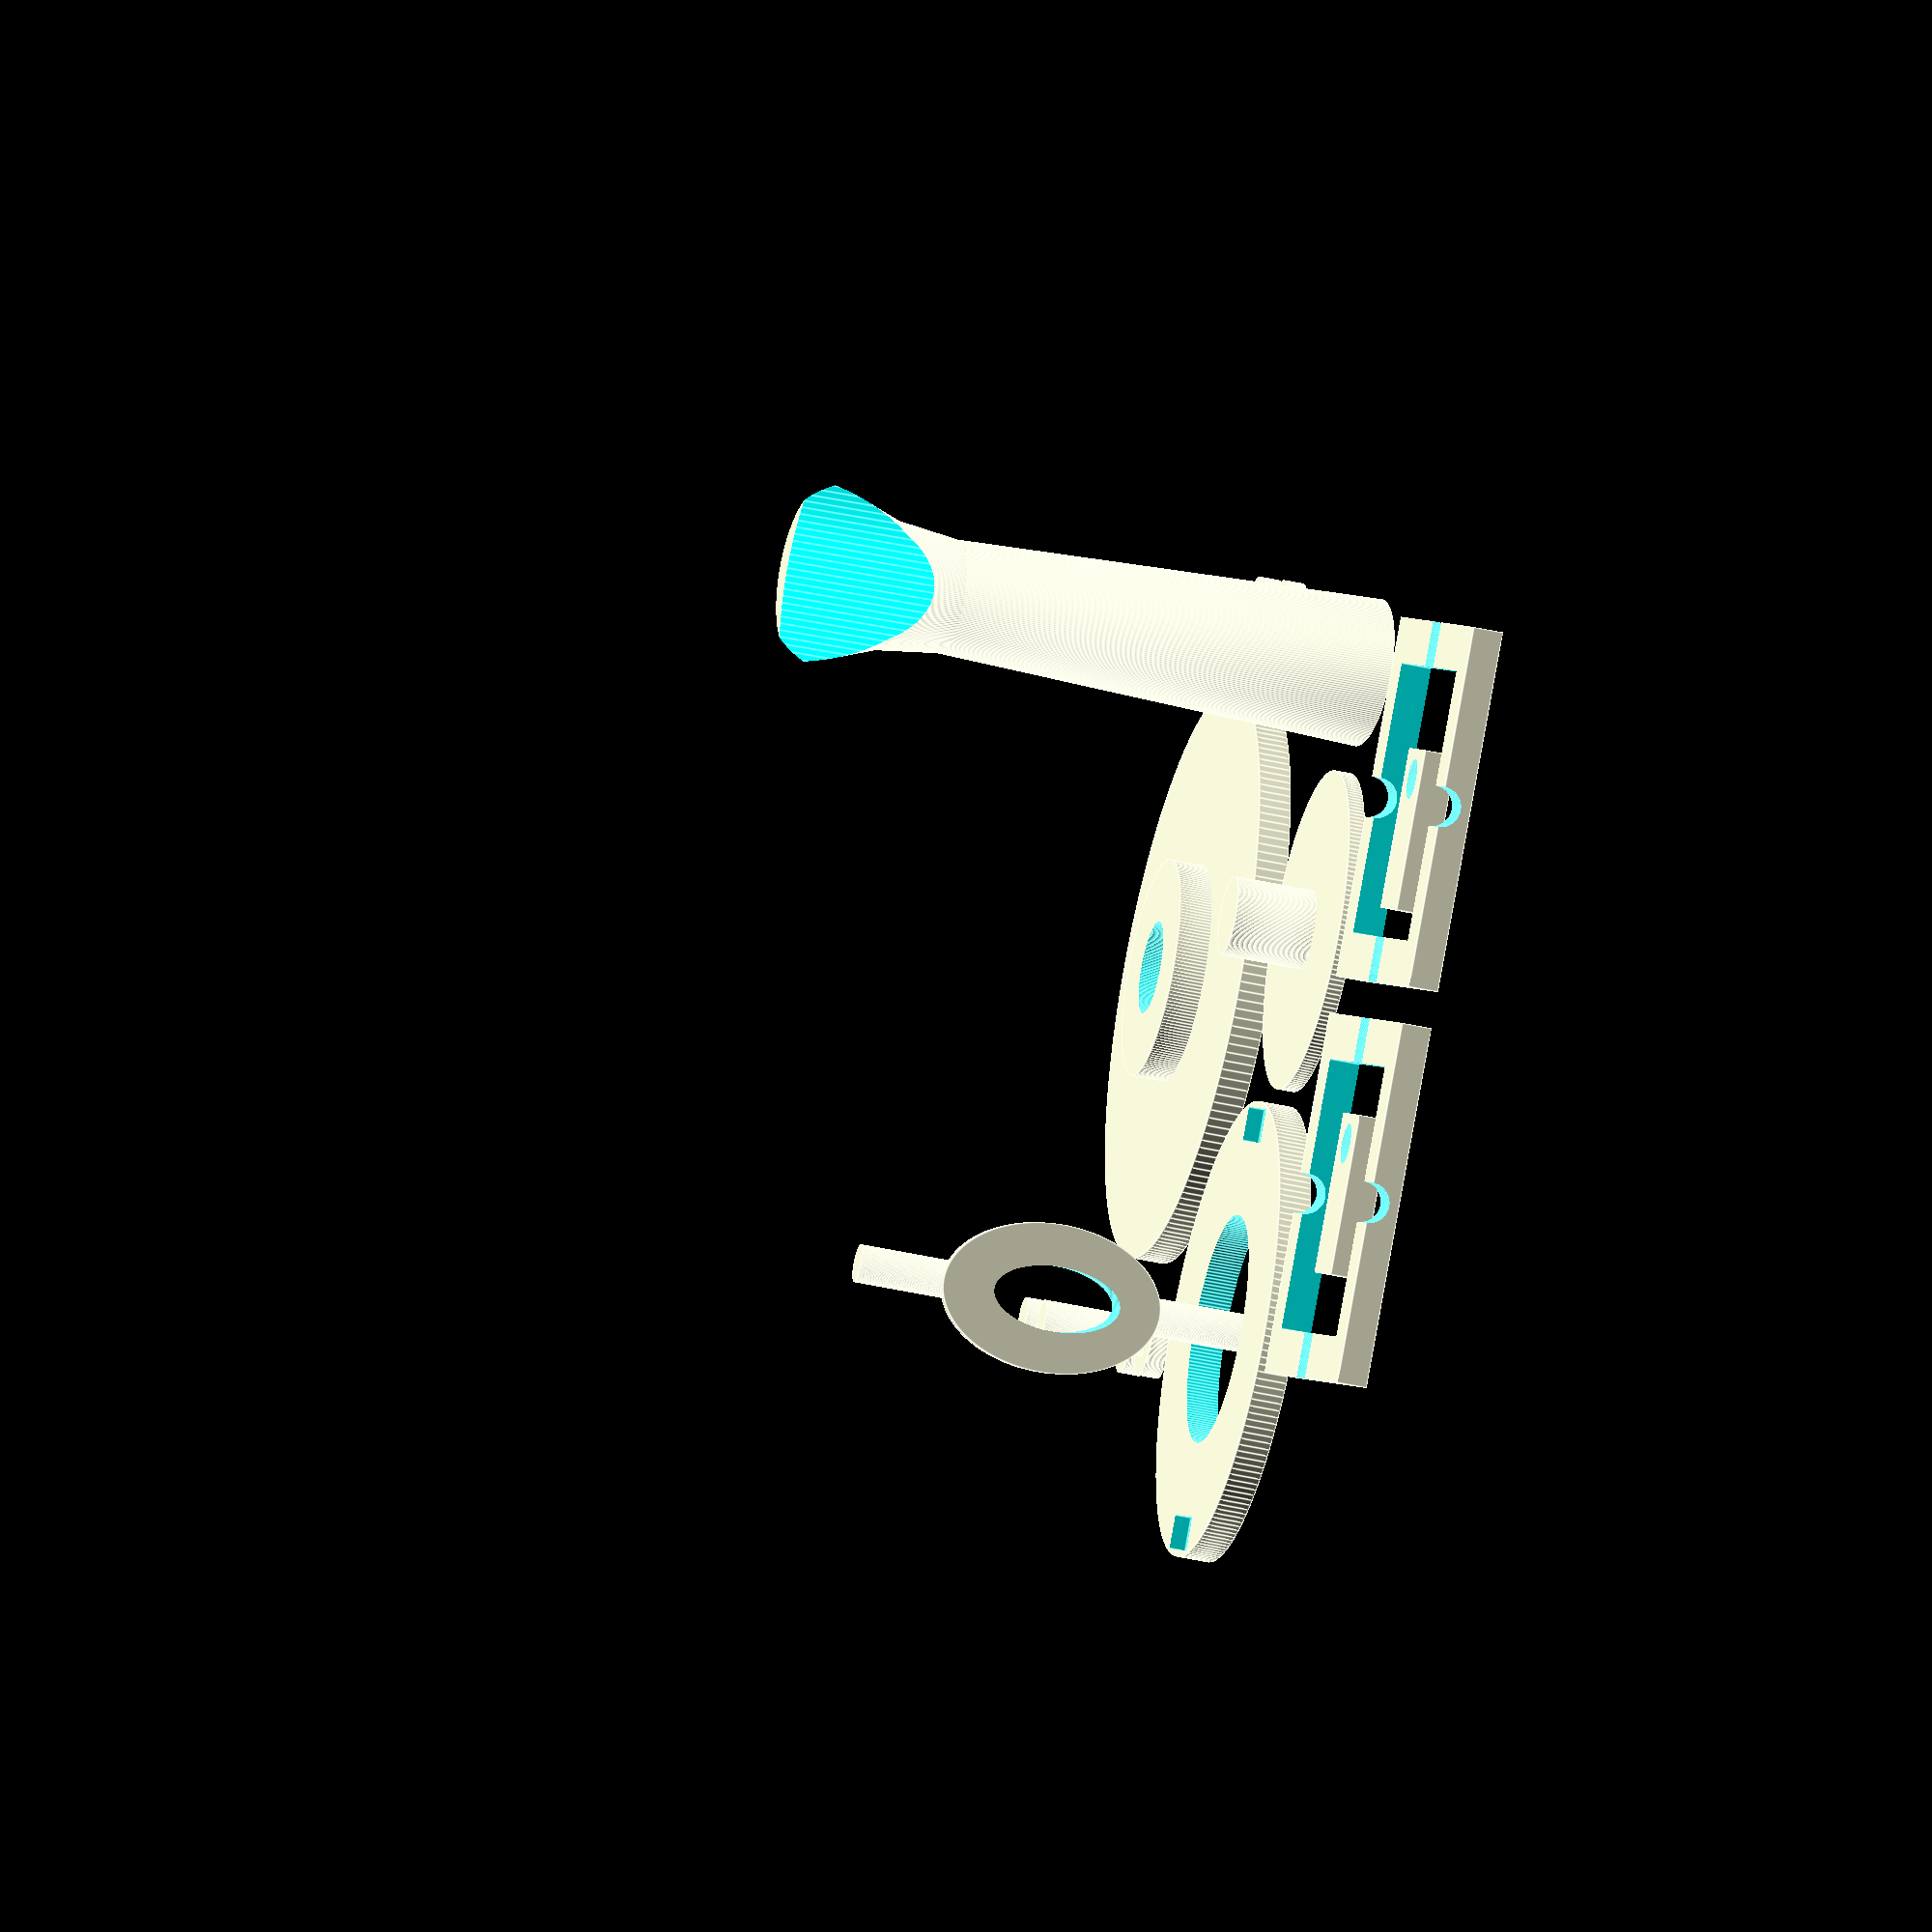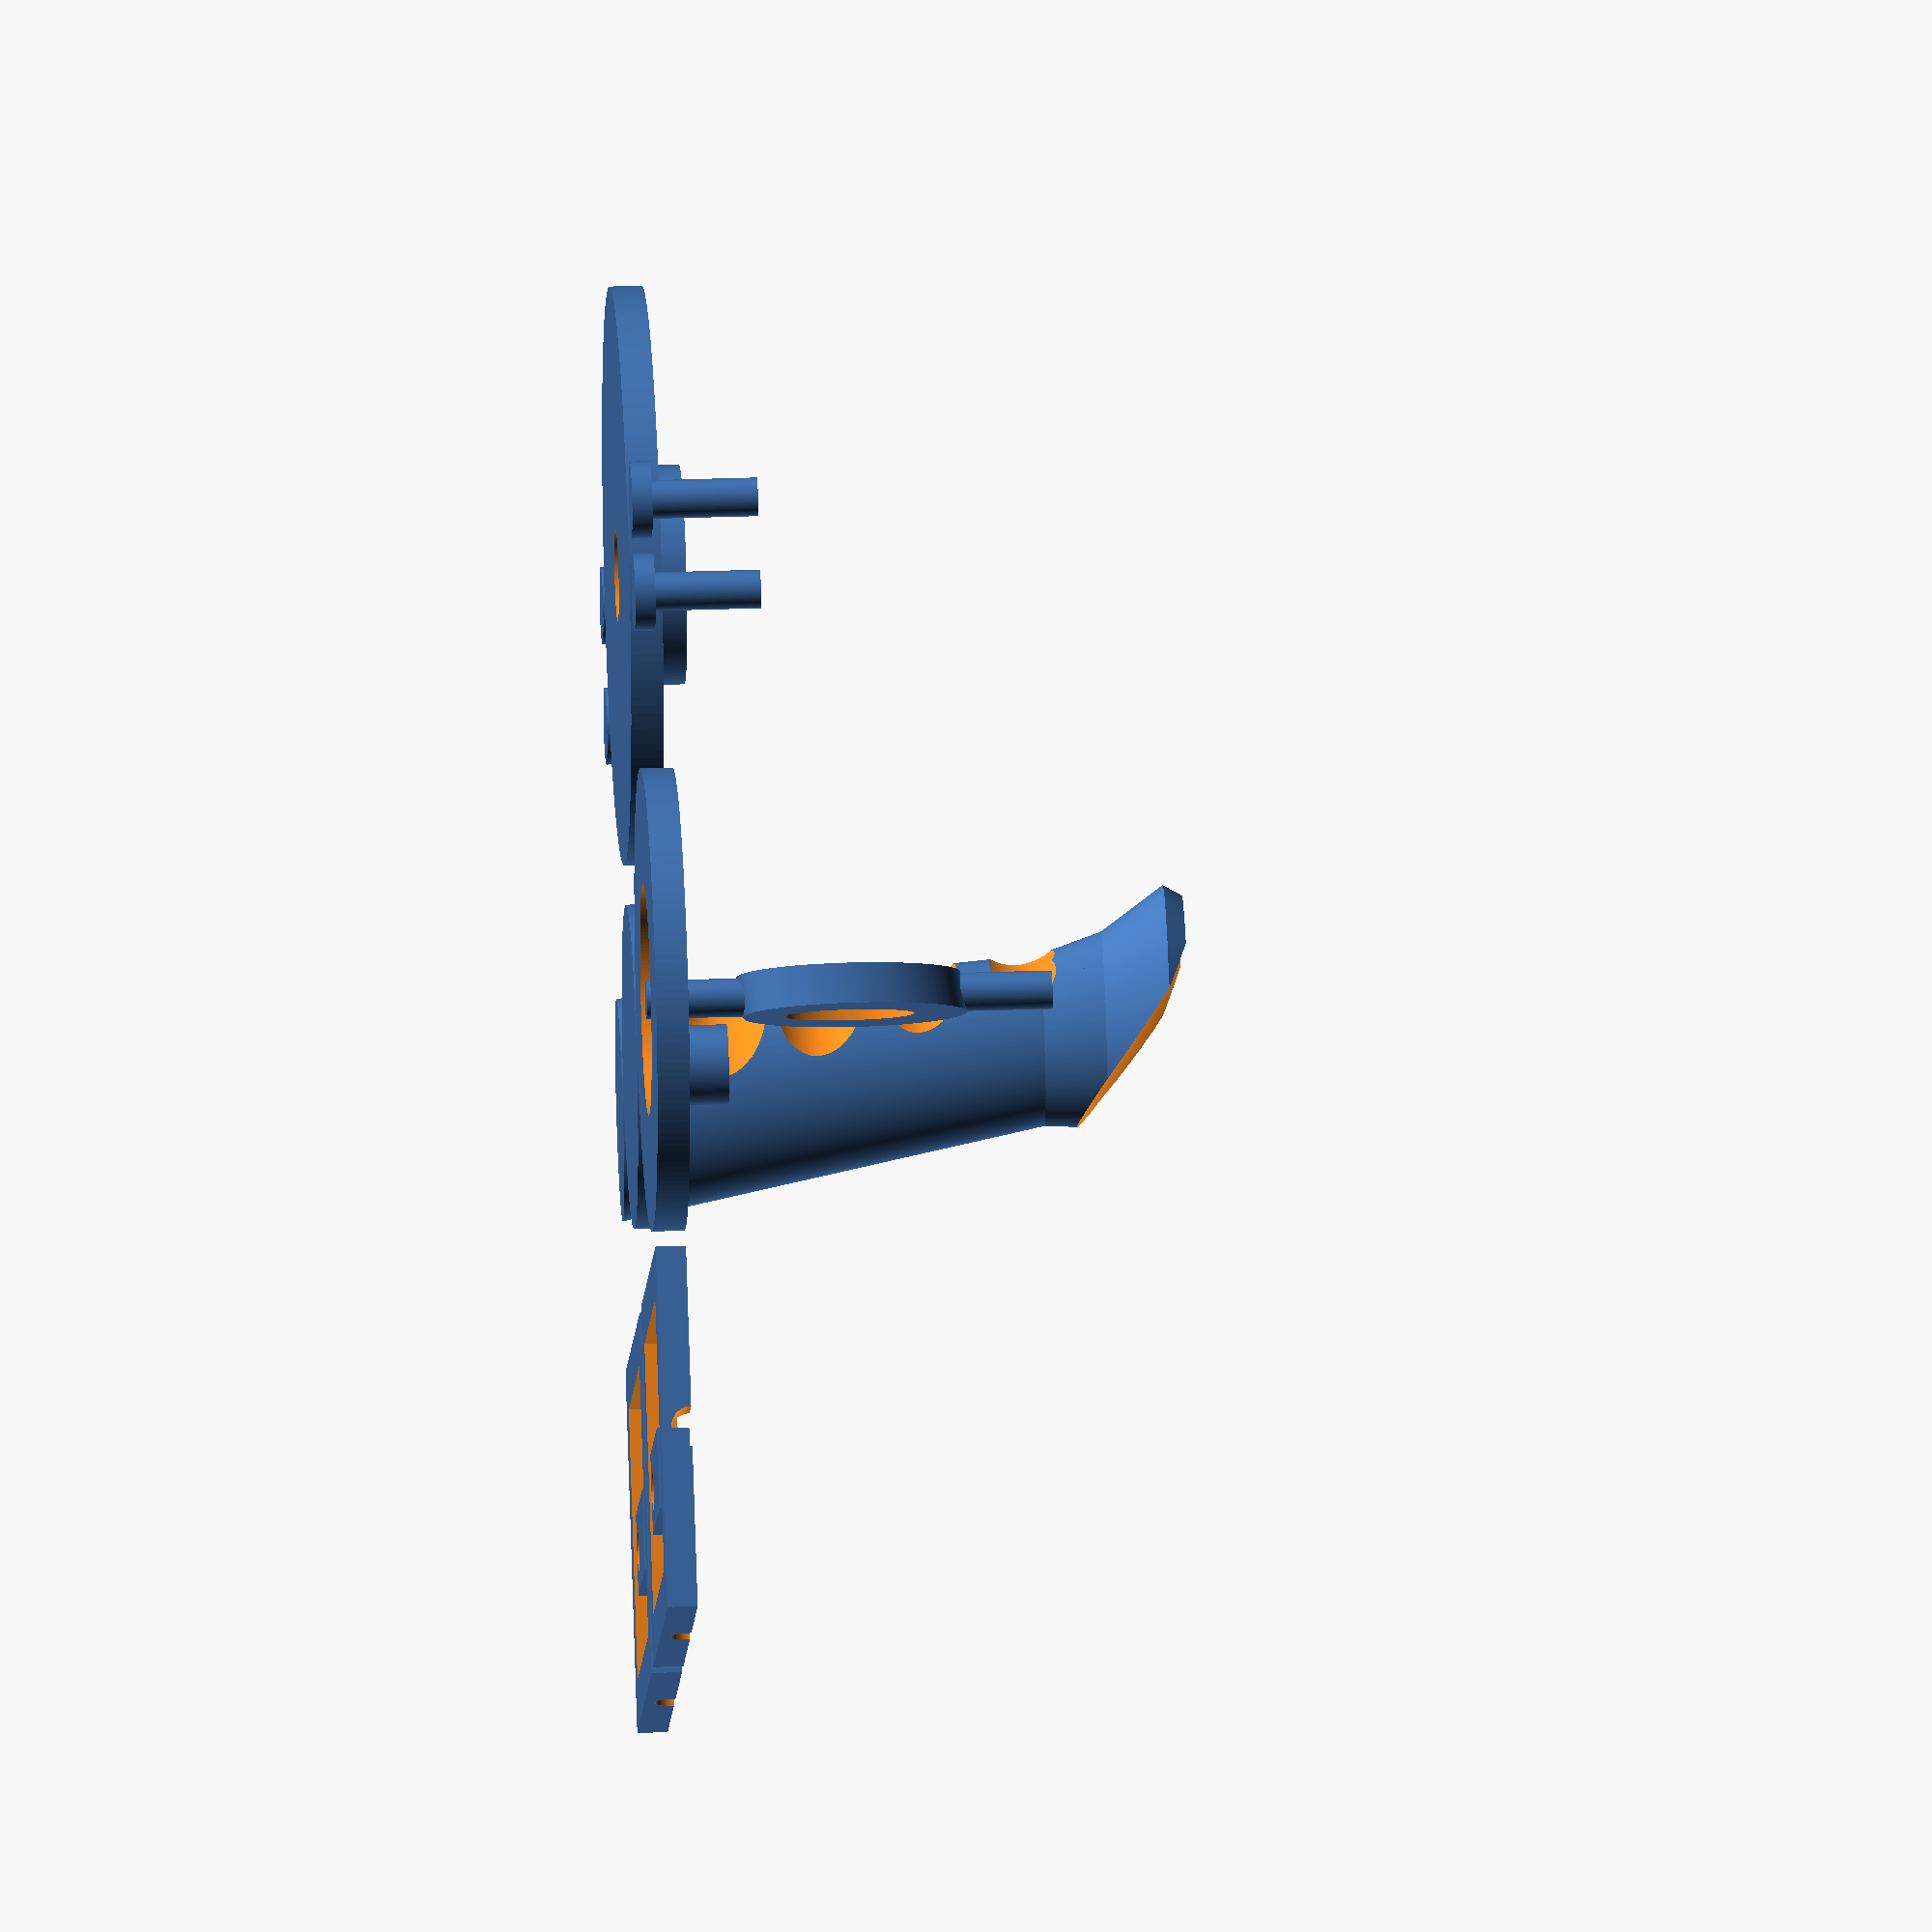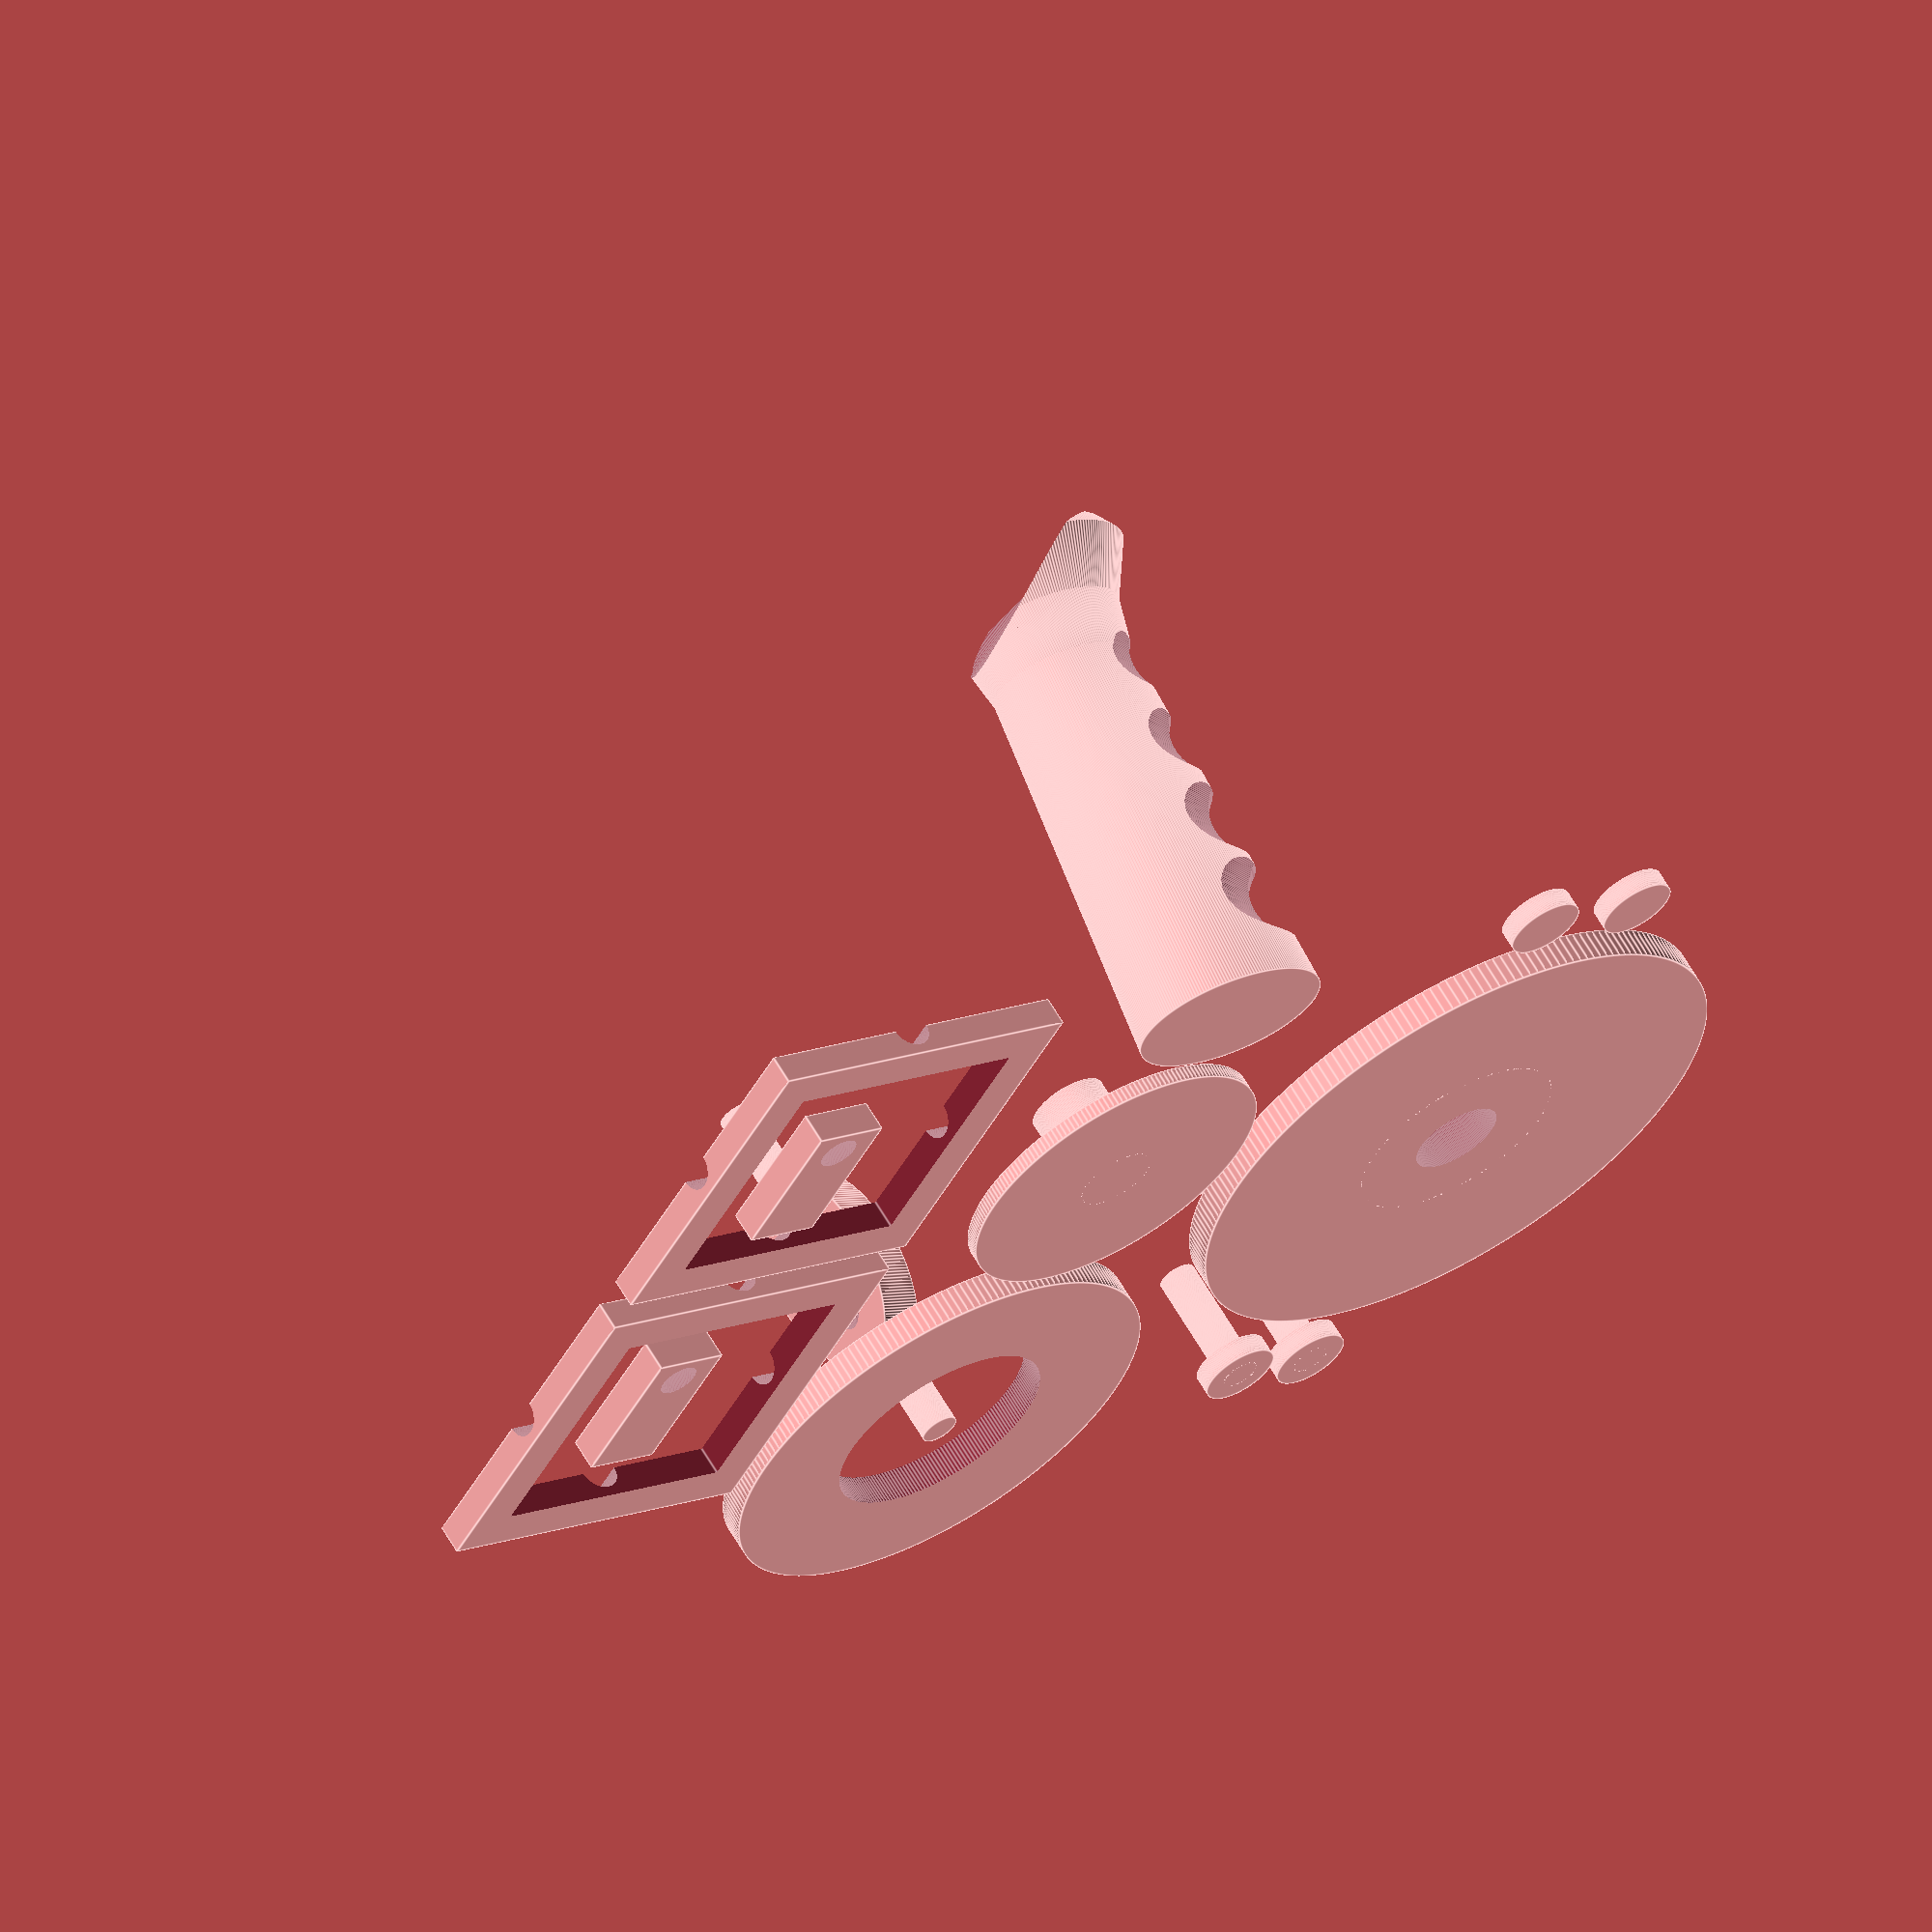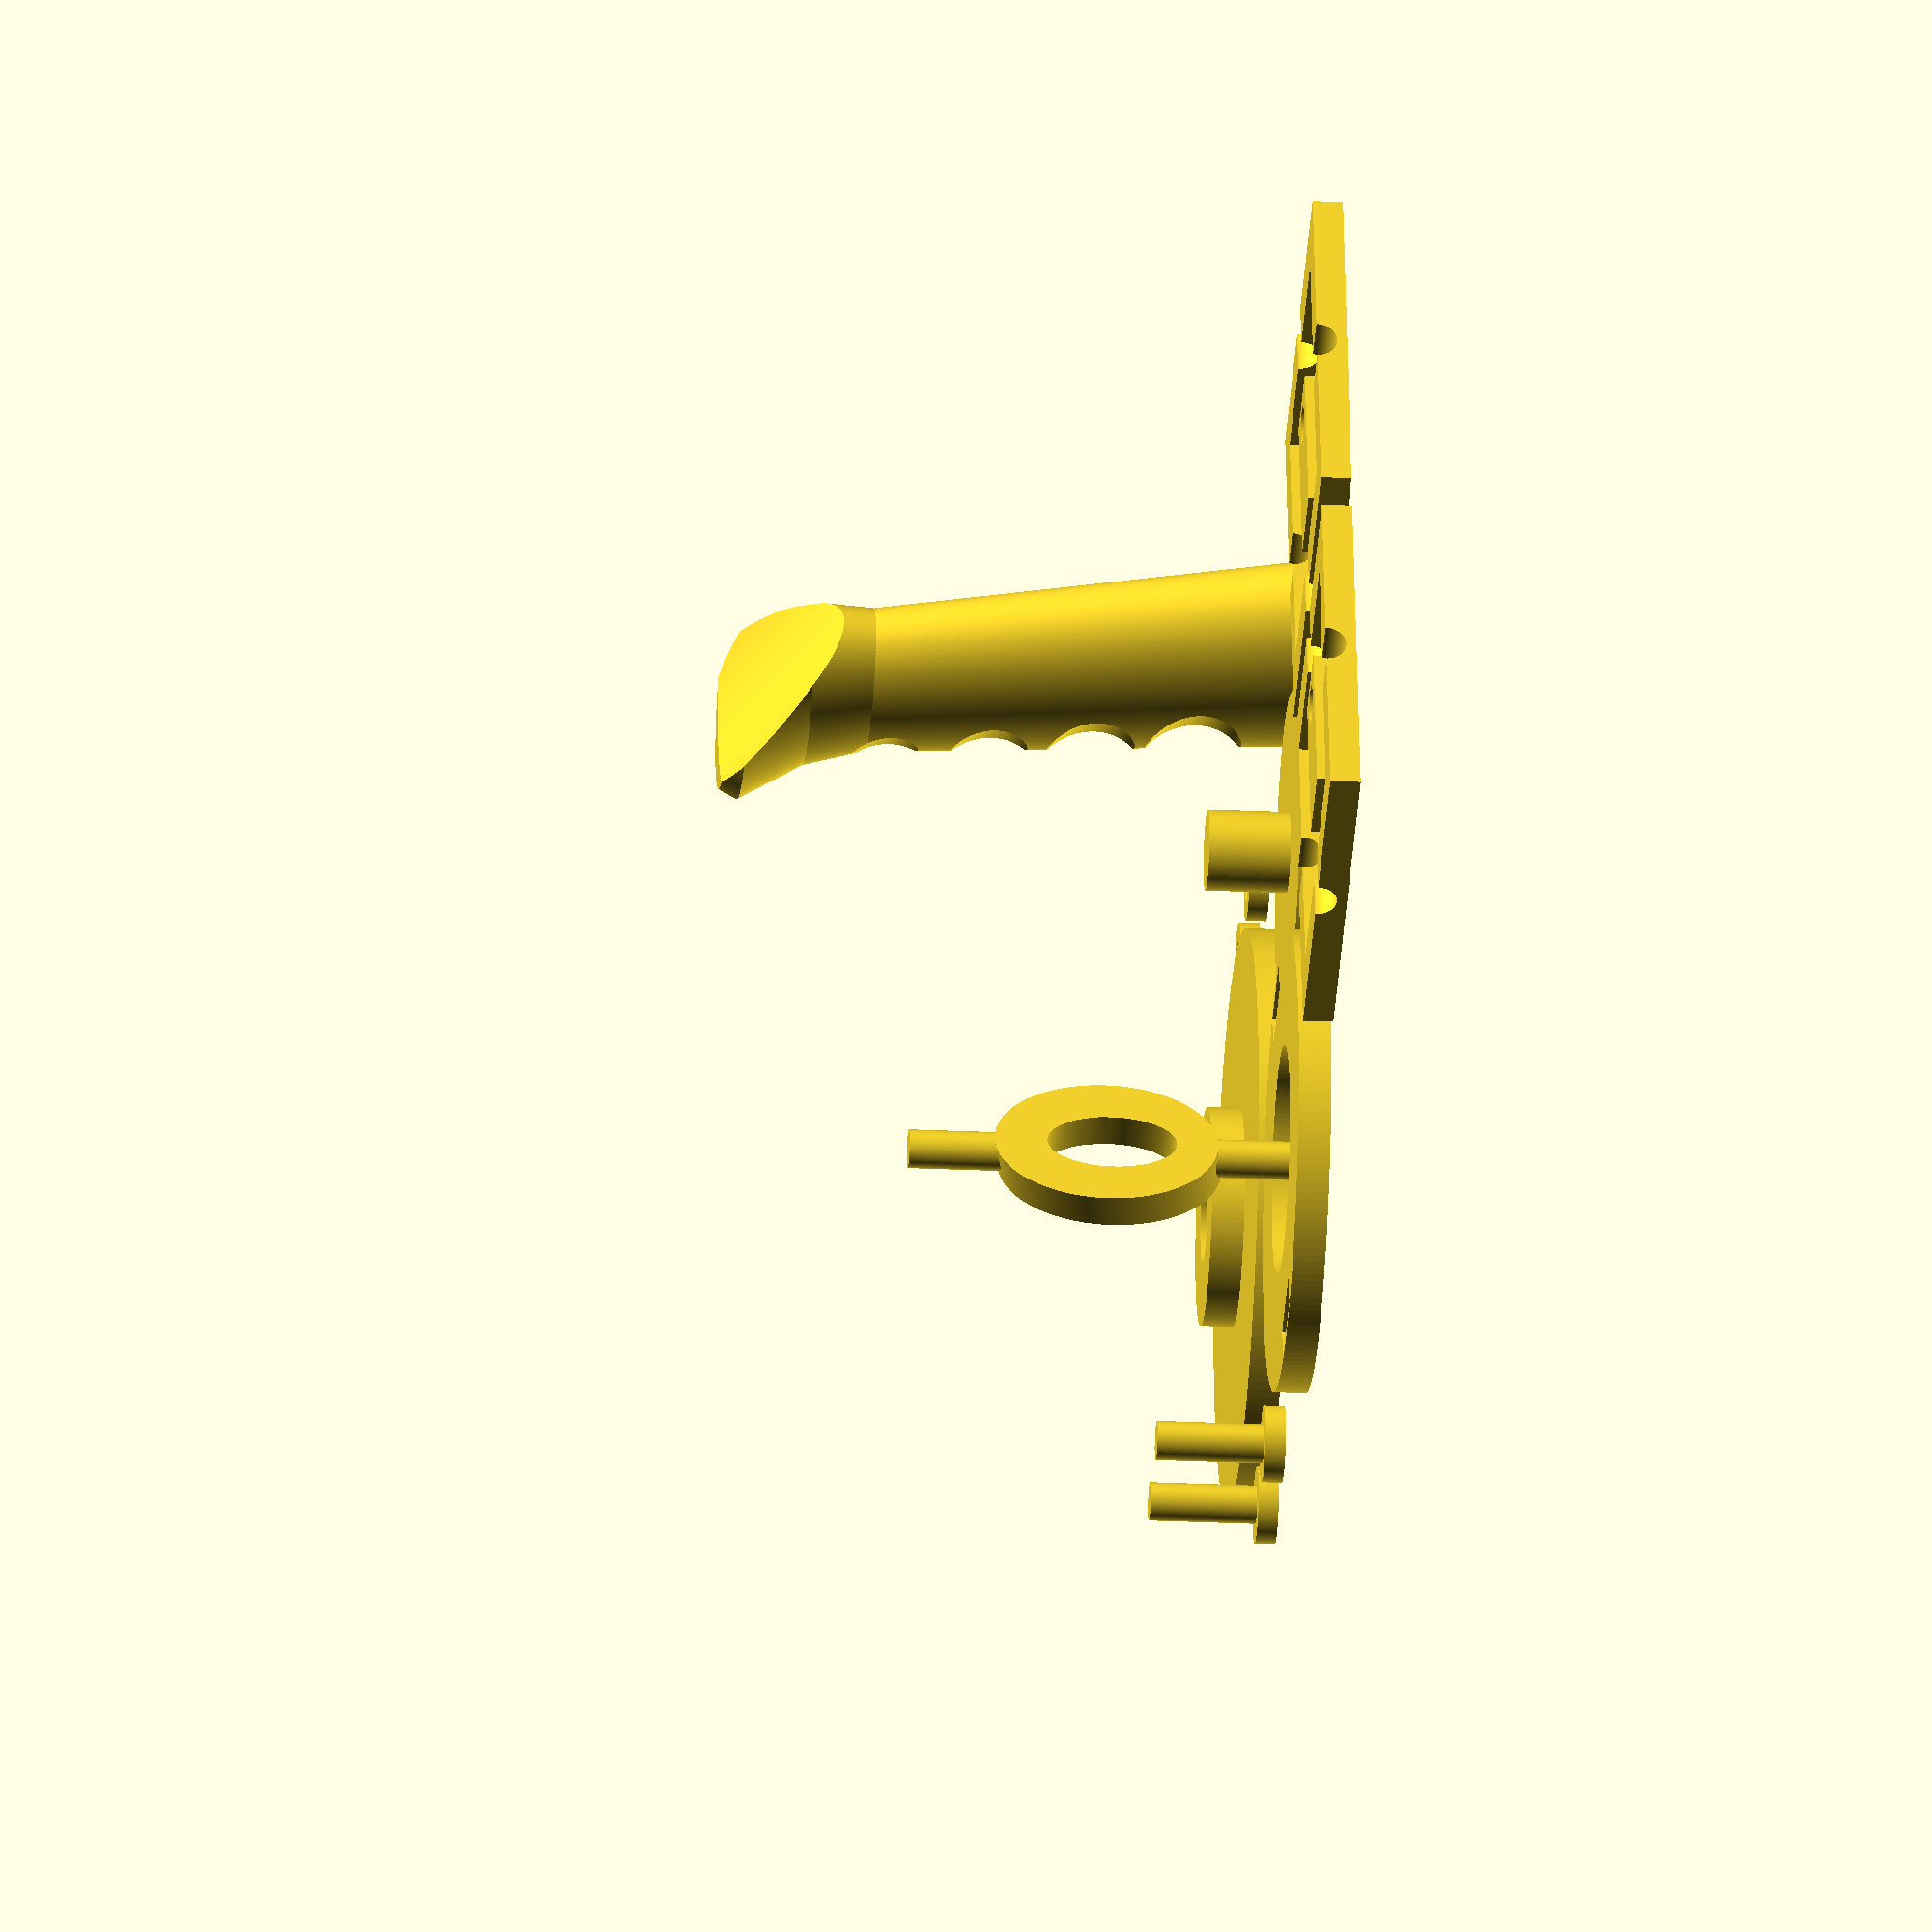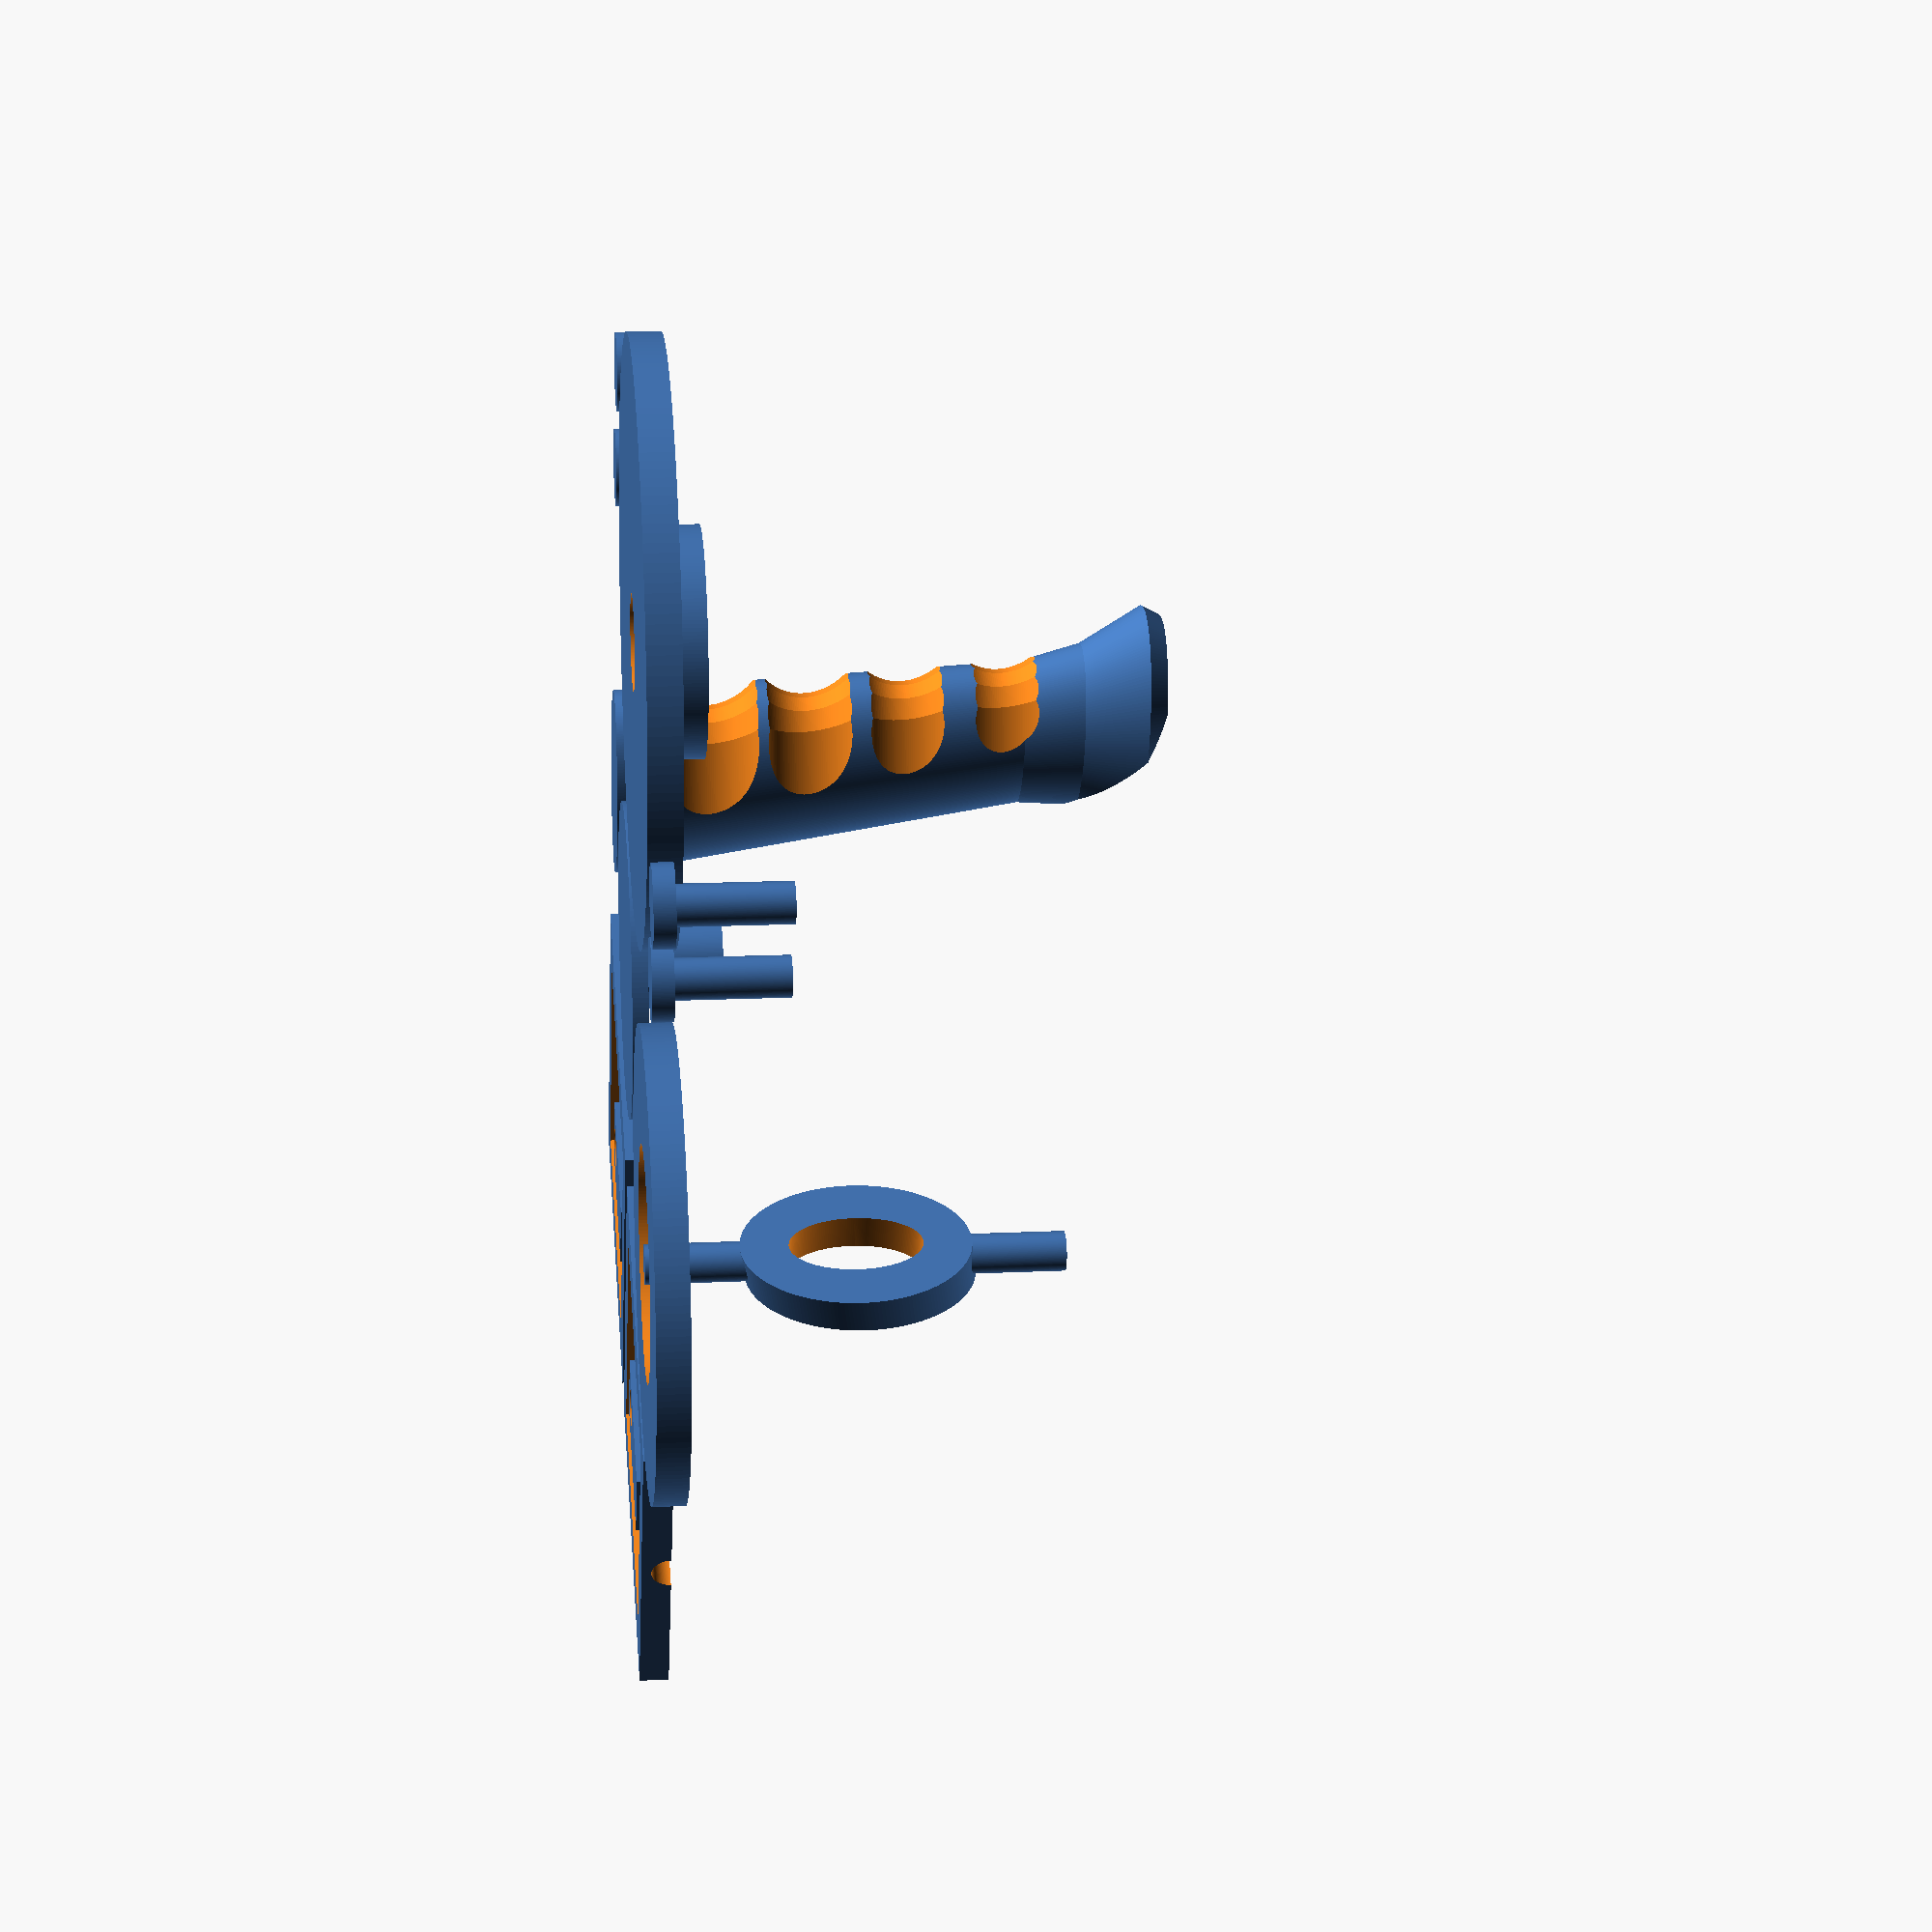
<openscad>
$fn=200;

print_handle = 1;
print_short_axle_pair = 1;
print_axle_cap_pair = 1;
print_long_axle = 1;
print_base = 1;
print_rings = 1;
hole_thru_handle = 0;
print_base_platform = 1;
print_base_platform_cap = 1;

ring_radius = 45;
inner_ring_radius = ring_radius * 0.75; 
axle_radius = 5;
ring_height = axle_radius * 3;
tolerance = 0.05;

module half_ring(h, ir, or, holer)
{
	translate(v = [0, 0, h / 2])
	rotate(a = 180, v = [0, 1, 0]) {
		difference() {
			translate(v = [0, 0, h / 4])
				cube(size = [or * 2, or * 2, h / 2], center = true);
			/* cylinder(h = h / 2, r = or); */
				cube(size = [ir * 2, ir * 2, h * 4], center = true);
			rotate(a = 90, v = [0, 1, 0])
				cylinder(h = or * 2.5, r = holer, center=true);
			rotate(a = 90, v = [0, 1, 0])
				rotate(a = 90, v = [1, 0, 0])
					cylinder(h = or * 2.5, r = holer, center=true);
		}
	}
}

module rings(h, ir, or, holer)
{
	translate(v = [or * 1.1, 0, 0])
		half_ring(h, ir, or, holer);
	translate(v = [-or * 1.1, 0, 0])
		half_ring(h, ir, or, holer);
}

module base_post(w, d, h, r)
{
	translate(v = [0, 0, h / 2]) {
		difference() {
			cube(size = [w, d, h], center = true);
			translate(v = [0, 0, axle_radius * 2.5])
				rotate(a = 90, v = [0, 1, 0]) {
					cylinder(h = w * 1.5, r = r, center = true);
			}
		}
	}
}

module base(h)
{
	r = ring_radius + 12;
	translate(v = [0, 0, h / 2]) {
		difference() {
		cylinder(h = h, r = r, center=true);
		cylinder(h = h * 2, r = r * 0.5, center=true);
		translate(v = [-r + 6, 0, 0])
			scale(v = [1.05, 1.03, 1.03])
				base_post(8, axle_radius * 4, axle_radius * 8, axle_radius); 
		translate(v = [r - 6, 0, 0])
			scale(v = [1.05, 1.05, 1.05])
				base_post(8, axle_radius * 4, axle_radius * 8, axle_radius); 
		}
	}
}

module base_posts(h)
{
	r = ring_radius + 12;
	translate(v = [-r * 1.2, -r * 2, 4])
		rotate(a = 90, v = [0, 1, 0])
			base_post(8, axle_radius * 4, axle_radius * 8, axle_radius); 
	translate(v = [r * 0.4, -r * 2, 4])
		rotate(a = 90, v = [0, 1, 0])
			base_post(8, axle_radius * 4, axle_radius * 8, axle_radius); 
}

module base_platform(h)
{
	r = ring_radius + 12;
	difference() {
		union() {
			translate(v = [0, 0, h])
				cylinder(h = h * 2, r = r * 0.5 * 0.95, center=true);
			translate(v = [0, 0, h / 2])
			cylinder(h = h, r = r * 1.25, center=true);
		}
		cylinder(h = h * 5, r = r * 0.2, center=true);
	}
}

module base_platform_cap(h)
{
	r = ring_radius + 12;
	union() {
		translate(v = [0, 0, h * 3.0 / 2.0])
			cylinder(h = h * 3, r = (r * 0.2) - 1.5, center=true);
		translate(v = [0, 0, h / 4.0])
			cylinder(h = h / 2, r = r * 0.7, center=true);
	}
}

module handle_base()
{
	multmatrix(m = [ [1, 0.2, 0.1, 0],
			 [0.2, 1, 0.1, 0],
			 [0, 0, 1, 0],
			 [0, 0, 0, 1]
		       ]) {
		difference() {
			cylinder(r = 23, h = 10);
			translate(v = [0, 0, -5])
				cylinder(r = 10, h = 170);
		}
	}
}

module long_axle()
{
	h = ring_radius * 2 + 10;
	difference() {
	union() {
		cylinder(h = h, r = axle_radius * 0.95);
		translate(v = [0, 5, h / 2])
		rotate(a = 90, v = [1, 0, 0])
			rotate(a = 45, v = [0, 0, 1])
				handle_base();
	}
	translate(v = [0, 0, h / 2])
		scale(v = [1, 1, 2]) 
		rotate(a = 90, v = [1, 0, 0])
		cylinder(h = 20, r = 8, center = true);
	}
}

module short_axle()
{
	h = ring_radius - inner_ring_radius + 20; 
	union() {
		cylinder(h = h, r = axle_radius * 0.95);
		cylinder(h = 5, r = 2.0 * axle_radius * 0.95);
	}
}

module axle_cap()
{
	difference() {
		cylinder(h = 5, r = 2.0 * axle_radius * 0.95);
		translate(v = [0, 0, 2])
			cylinder(h = 5, r = axle_radius);
	}
}

module short_axle_pair() {
	translate(v = [0, -2.3 * axle_radius, 0])
		short_axle();
	translate(v = [0, 2.3 * axle_radius, 0])
		short_axle();
}

module axle_cap_pair() {
	translate(v = [0, -3.0 * axle_radius, 0])
		axle_cap();
	translate(v = [0, 3.0 * axle_radius, 0])
		axle_cap();
}
 
module finger_notch(angle, fingerwidth, offset)
{
	rotate(a = angle, v = [0, 0, 1])
		translate(v = [31, 0, offset * fingerwidth])
			rotate(a = 90, v = [1, 0, 0])
				cylinder(h = 40, r = 15, center=true);
}

module finger_notches(angle, fingerwidth)
{
	finger_notch(angle, fingerwidth, 1);
	finger_notch(angle, fingerwidth, 2);
	finger_notch(angle, fingerwidth, 3);
	finger_notch(angle, fingerwidth, 4);
}

module full_set_of_finger_notches(fingerwidth)
{
	finger_notches(0, fingerwidth);
	finger_notches(90, fingerwidth);
	finger_notches(45, fingerwidth);
	finger_notches(23, fingerwidth);
	finger_notches(23 + 45, fingerwidth);
}

module handle_stage1()
{
	fingerwidth = 25;
	multmatrix(m = [ [1, 0.2, 0.1, 0],
			 [0.2, 1, 0.1, 0],
			 [0, 0, 1, 0],
			 [0, 0, 0, 1]
		       ])  {
		difference() {
			union() {
				cylinder(r1 = 23, r2 = 17, h = 120);
				translate(v = [0, 0, 100])	
				cylinder(r1 = 17, r2 = 22, h = 30);
				intersection() {
				translate(v = [0, 0, 90])
					cylinder(h = 50, r1 = 6, r2 = 30);
				translate(v = [0, 0, 115])
					cylinder(h = 50, r1 = 40, r2 = 10);
				}
			}
			if (hole_thru_handle == 1) {
				translate(v = [0, 0, -5])
					cylinder(r = 10, h = 170);
			}
			full_set_of_finger_notches(fingerwidth);
		/*
			translate(v = [-18, 40, 110])
				rotate(a = -50, v = [1, 0, 0])
				rotate(a = 20, v = [0, 1, 0]) scale(v = [0.9, 1.2, 1])
					cylinder(h = 200, r1 = 31, r2 = 10, center = true);
		 */

		}
	}
}

module handle()
{
	if (print_handle == 1) {
		translate(v = [80, 0, 0])
			rotate(a = 45, v = [0, 0, 1]) {
				difference() {
					handle_stage1();
					translate(v = [0, 0, 180])
					rotate(a = -45, v = [0, 0, 1])
					rotate(a = -60, v = [1, 0, 0])
						cylinder(h = 100, r = 55, center = true);
				}
			}
	}
}

module all_of_it()
{
	if (print_rings == 1) {
		translate(v = [0, -ring_radius * 2.4, 0]) {
			rings(ring_height, inner_ring_radius, ring_radius, axle_radius);
		}
	}

	if (print_base == 1) {
		translate(v = [ring_radius * -1.9, 0, 0])
		base(8);
	}
	base_posts(8);
	if (print_long_axle == 1) {
		translate(v = [ring_radius * -1.9, 0, 0])
			long_axle();
	}
	if (print_axle_cap_pair == 1) {
		translate(v = [90, ring_radius * 2.5, 0])
			axle_cap_pair();
	}
	if (print_short_axle_pair == 1) {
		translate(v = [-90, ring_radius * 2.5, 0])
			short_axle_pair();
	}
	handle();
	if (print_base_platform == 1) {
		translate(v = [0, 120, 0])
			base_platform(8);
	}
	if (print_base_platform_cap == 1) {
		translate(v = [15, 0, 0])
			base_platform_cap(8);
	}
}

all_of_it();


</openscad>
<views>
elev=41.1 azim=311.7 roll=74.5 proj=o view=edges
elev=150.0 azim=219.4 roll=272.9 proj=o view=wireframe
elev=116.8 azim=60.1 roll=29.9 proj=o view=edges
elev=203.8 azim=72.8 roll=94.5 proj=o view=wireframe
elev=166.2 azim=148.1 roll=276.3 proj=p view=wireframe
</views>
